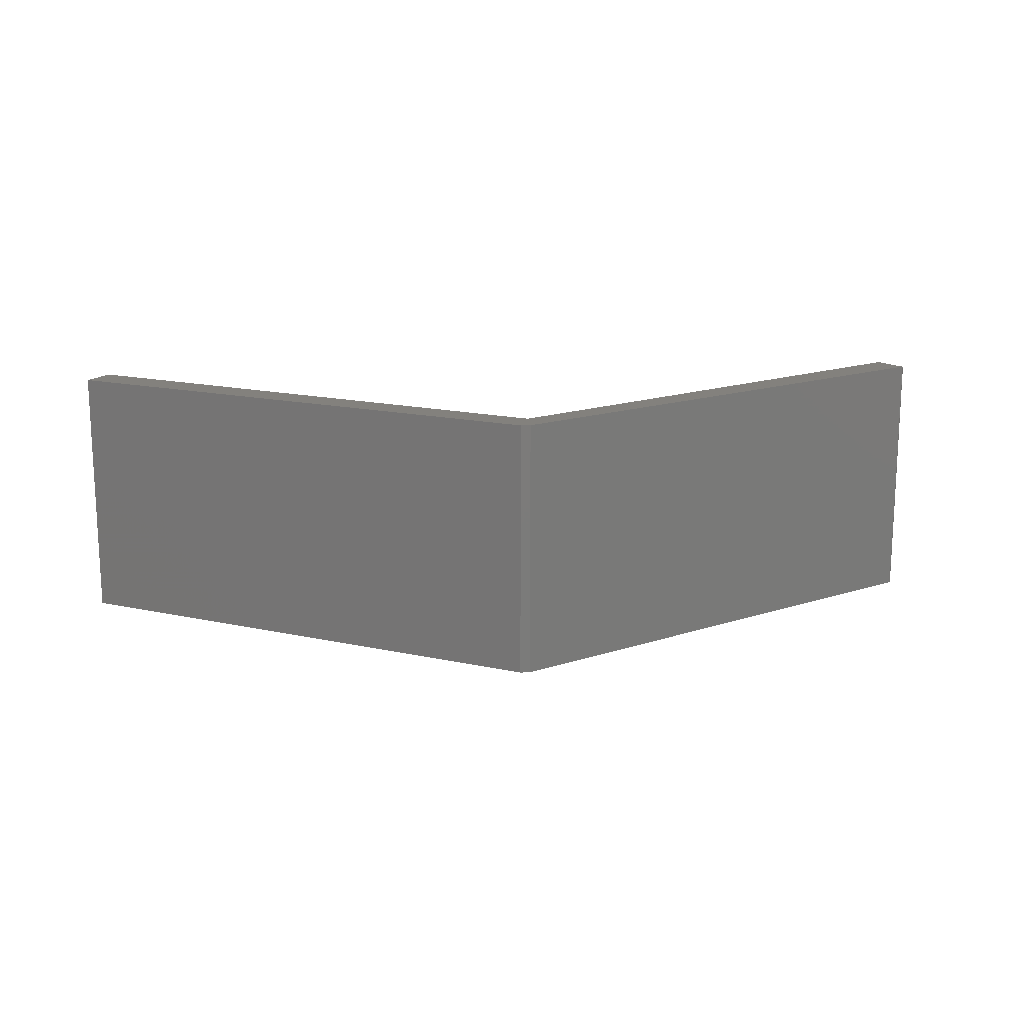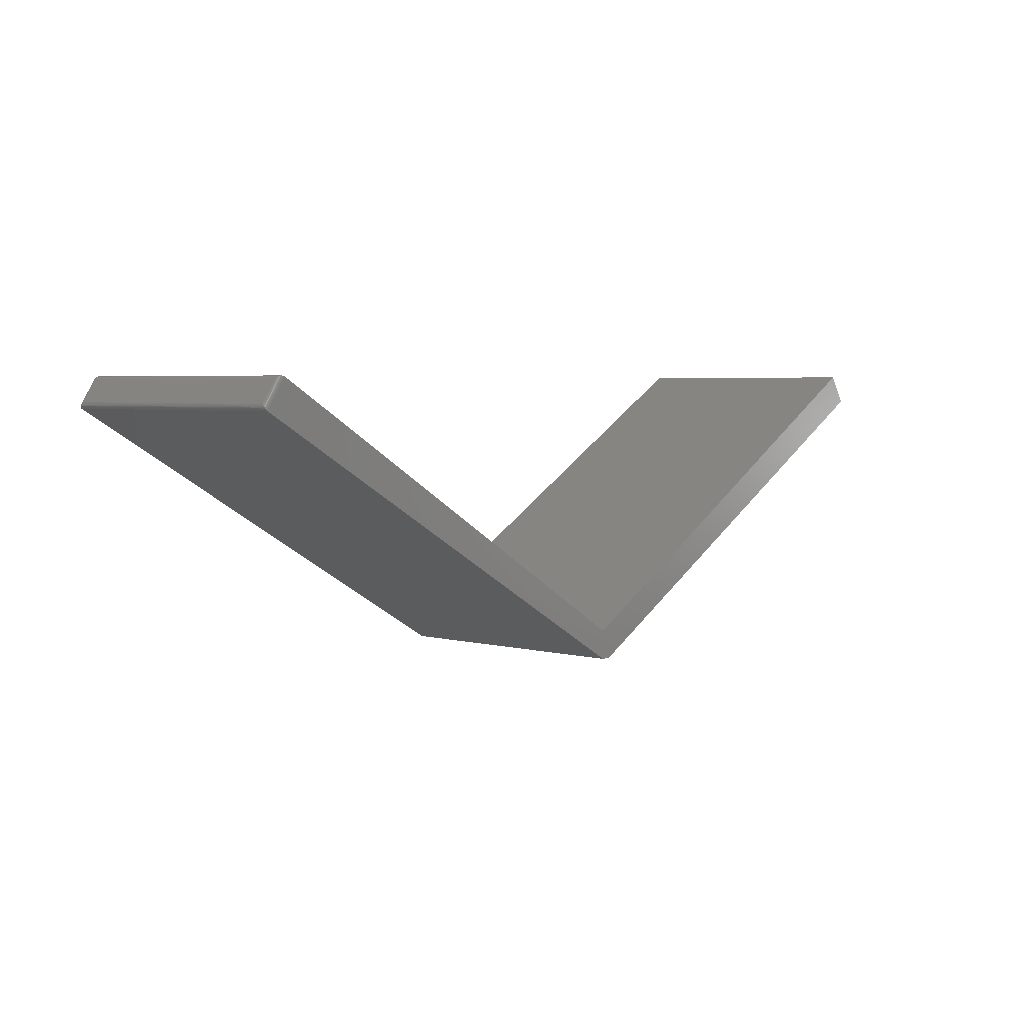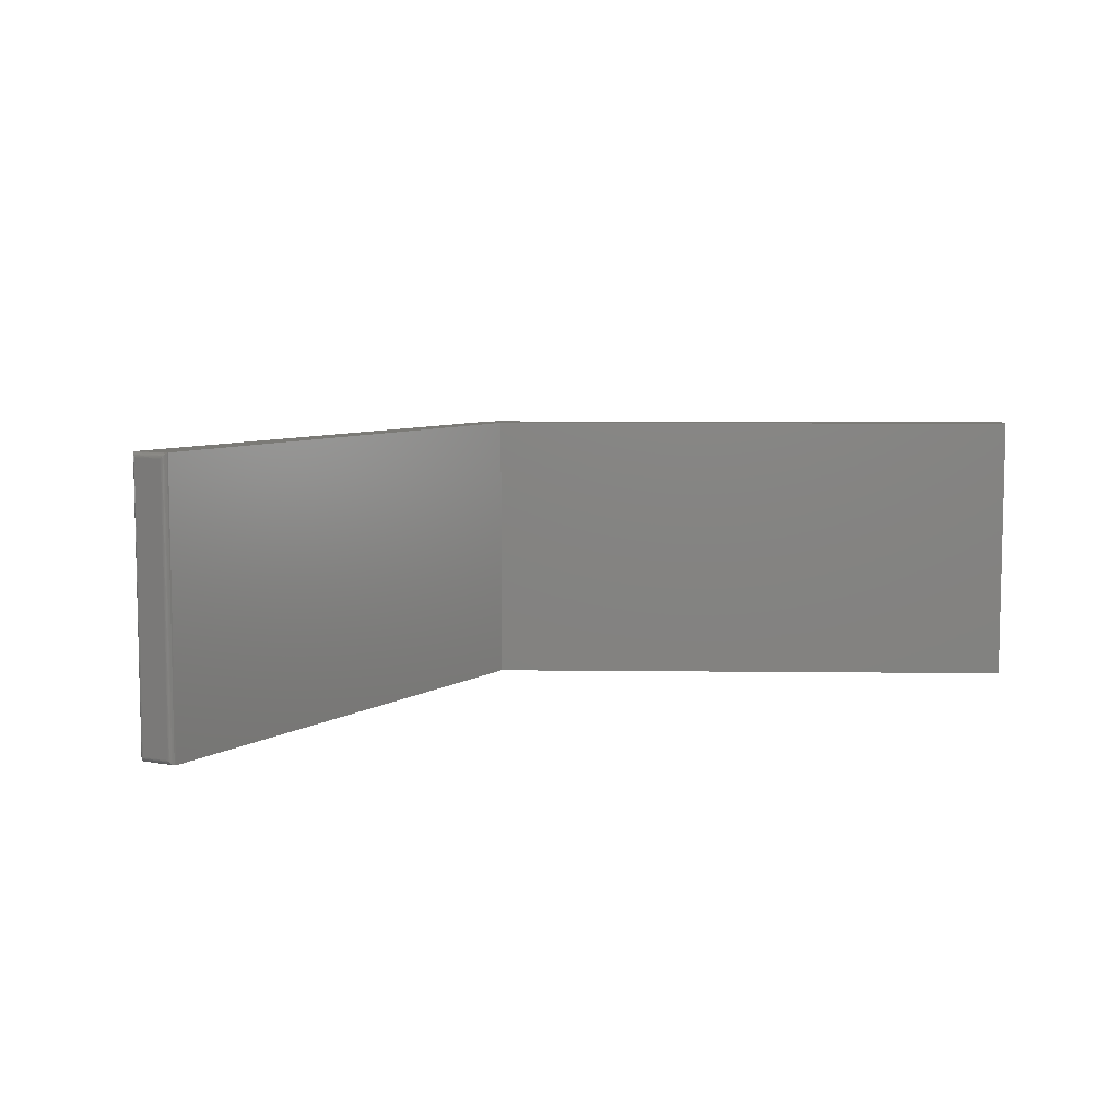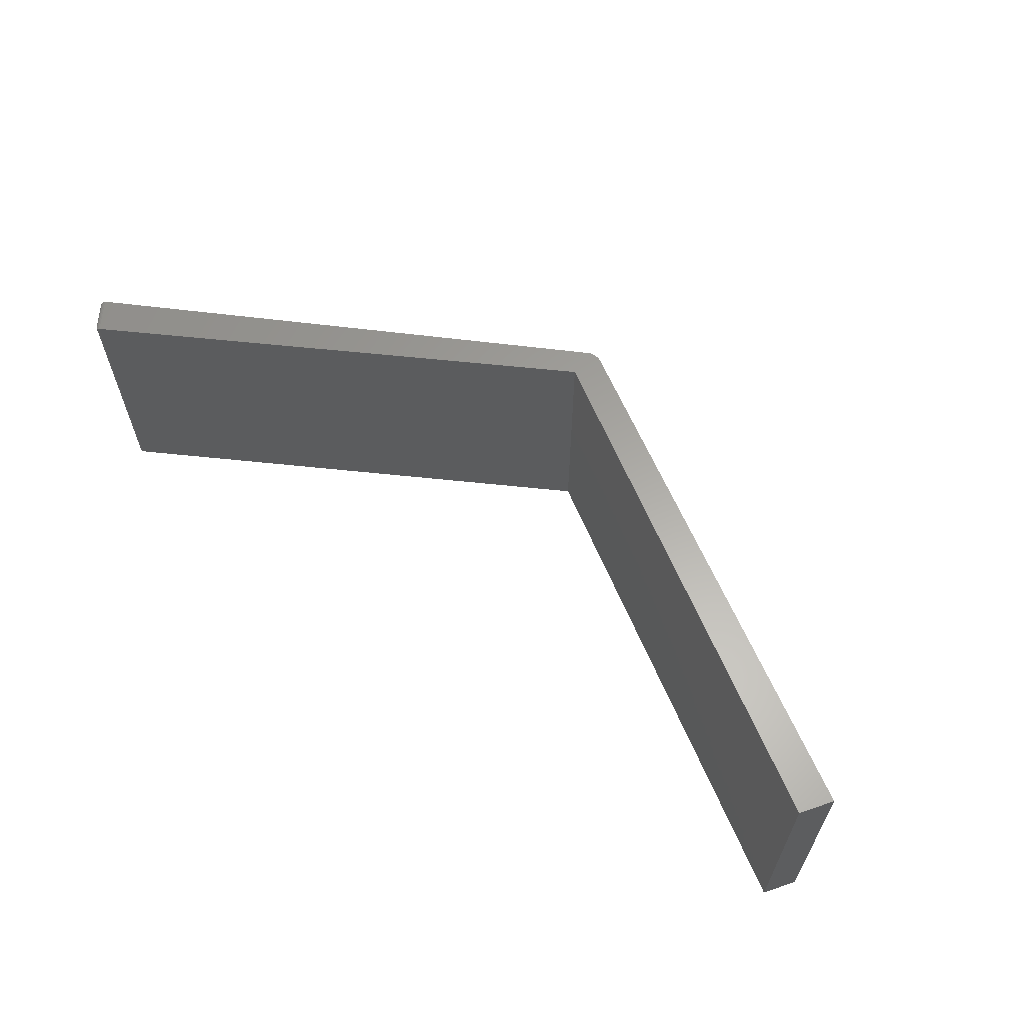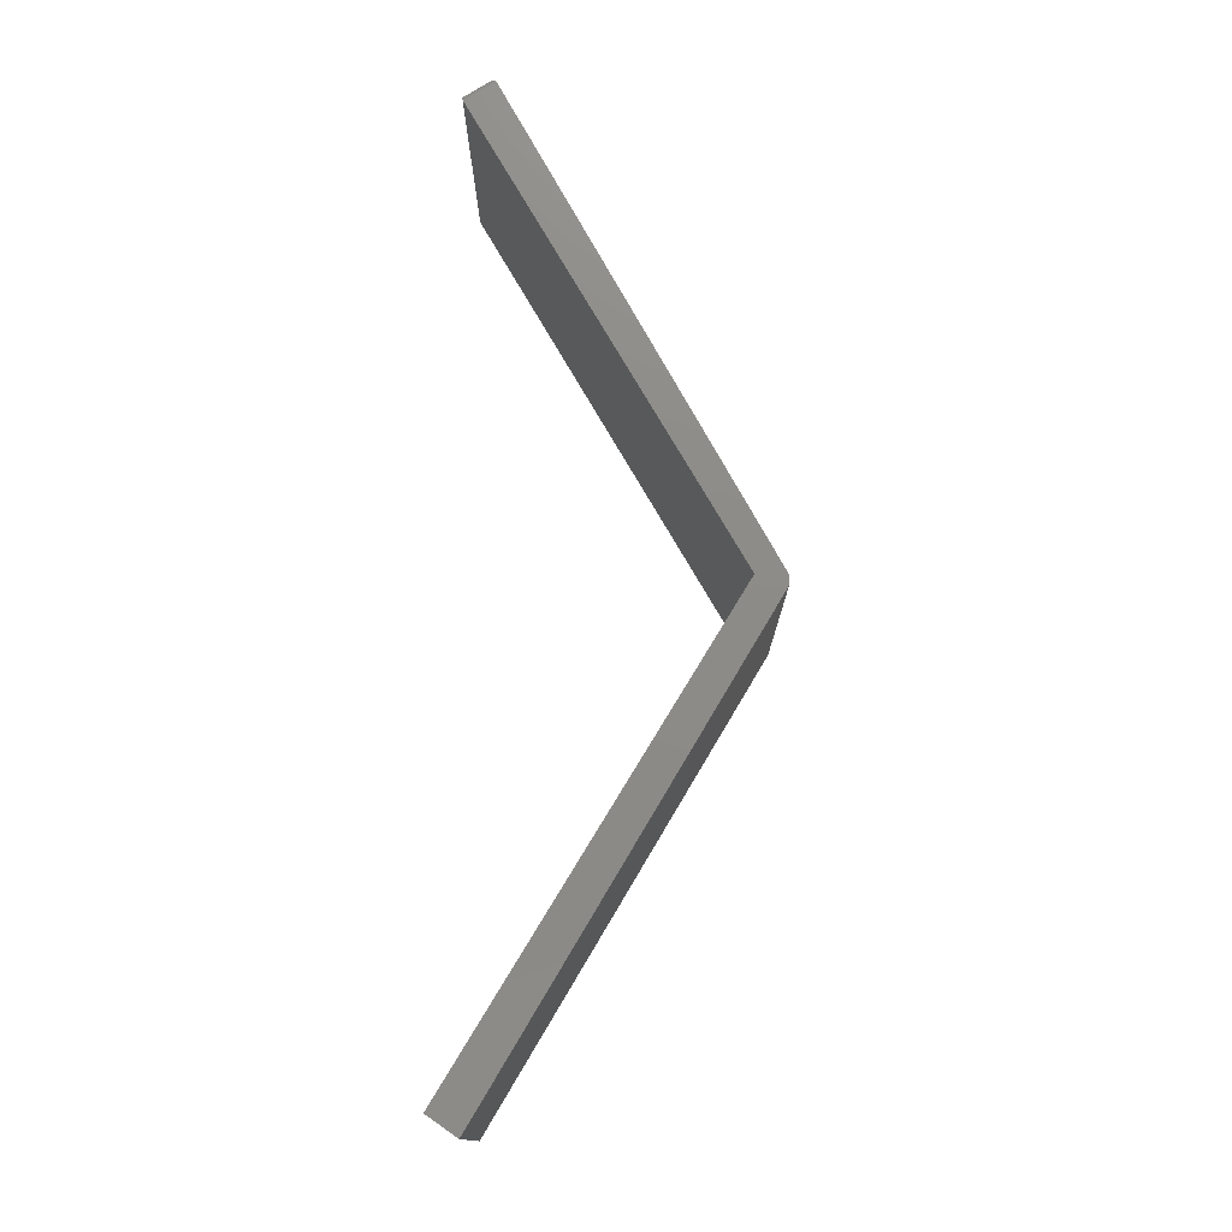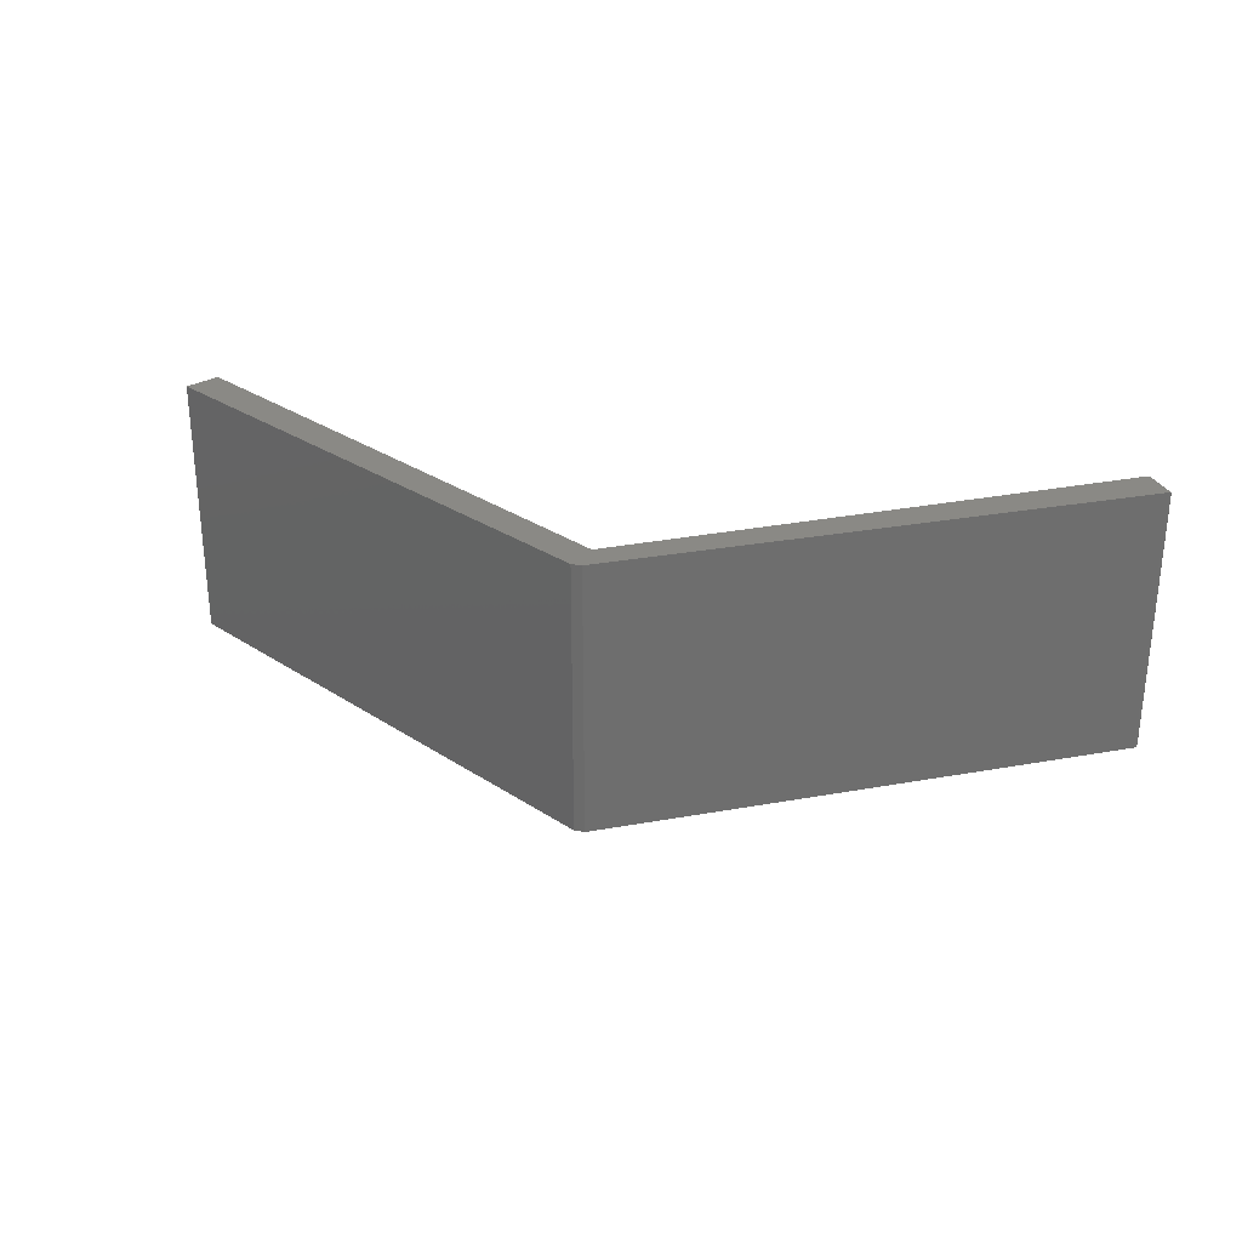
<metadata>
{"format":"stl","ext":"stl","renderer":"f3d","projection":"perspective","resolution":1024,"background":"white","views":[{"elev":15.8,"azim":-4.9,"up":"+Z"},{"elev":4.0,"azim":131.1,"up":"+Y"},{"elev":7.2,"azim":151.6,"up":"+Z"},{"elev":62.0,"azim":-142.9,"up":"+Z"},{"elev":75.9,"azim":-89.1,"up":"+Z"},{"elev":28.9,"azim":14.7,"up":"+Z"}]}
</metadata>
<code>
# stl→obj: 46 verts, 88 faces
v 0.7432 0.4023 0.4219
v 0.712 0.4498 0.4219
v 0.007895 -0.02007 0.4219
v 0.007895 0.0273 0.4219
v -0.007895 -0.02007 0.4219
v -0.75 0.4062 0.4219
v -0.7184 0.4536 0.4219
v -0.007895 -0.02007 0
v 0.007895 0.0273 0
v 0.007895 -0.02007 0
v 0.7117 0.4496 0
v 0.7428 0.4021 -1.388e-17
v -0.75 0.4062 0
v -0.7184 0.4536 0
v 0.7454 0.4132 0.007812
v 0.7226 0.4474 0.007812
v 0.7454 0.4132 0.4141
v 0.7226 0.4474 0.4141
v 0.7218 0.4484 0.006604
v 0.7218 0.4484 0.4153
v 0.714 0.4506 0.000409
v 0.7165 0.4509 0.4203
v 0.7165 0.4509 0.001542
v 0.7177 0.4507 0.4195
v 0.7177 0.4507 0.002346
v 0.7188 0.4504 0.4186
v 0.7188 0.4504 0.003281
v 0.7199 0.4499 0.4176
v 0.7199 0.4499 0.00432
v 0.7209 0.4492 0.4164
v 0.7209 0.4492 0.005436
v 0.714 0.4506 0.4215
v 0.746 0.4121 0.4153
v 0.7464 0.4109 0.4165
v 0.7466 0.4097 0.4177
v 0.7467 0.4085 0.4187
v 0.7465 0.4072 0.4197
v 0.7461 0.406 0.4205
v 0.7449 0.4038 0.4216
v 0.746 0.4121 0.006571
v 0.7464 0.4109 0.005365
v 0.7466 0.4097 0.004218
v 0.7467 0.4085 0.003157
v 0.7465 0.4072 0.00221
v 0.7461 0.406 0.001406
v 0.7449 0.4038 0.0003152
f 1 2 3
f 3 2 4
f 3 4 5
f 6 5 7
f 7 5 4
f 8 9 10
f 10 9 11
f 10 11 12
f 13 14 8
f 8 14 9
f 2 11 4
f 4 11 9
f 15 16 17
f 17 16 18
f 3 10 1
f 1 10 12
f 18 19 20
f 18 16 19
f 21 22 23
f 22 24 23
f 23 24 25
f 24 26 25
f 25 26 27
f 26 28 27
f 27 28 29
f 28 30 29
f 29 30 31
f 30 20 31
f 31 20 19
f 11 2 21
f 21 2 32
f 21 32 22
f 17 20 33
f 17 18 20
f 20 30 33
f 33 30 34
f 34 30 28
f 34 28 35
f 35 28 26
f 35 26 36
f 36 26 37
f 37 26 24
f 37 24 38
f 38 24 22
f 38 22 32
f 2 1 32
f 32 1 39
f 32 39 38
f 15 33 40
f 15 17 33
f 33 34 40
f 40 34 41
f 34 35 41
f 41 35 42
f 35 36 42
f 42 36 43
f 36 37 43
f 43 37 44
f 37 38 44
f 44 38 45
f 38 39 45
f 1 12 39
f 39 12 46
f 39 46 45
f 16 40 19
f 16 15 40
f 46 23 45
f 43 29 42
f 29 31 42
f 42 31 41
f 41 31 19
f 41 19 40
f 12 11 46
f 46 11 21
f 46 21 23
f 45 23 44
f 44 23 25
f 44 25 43
f 43 25 27
f 43 27 29
f 14 13 7
f 7 13 6
f 4 9 7
f 7 9 14
f 8 10 5
f 5 10 3
f 6 13 5
f 5 13 8

</code>
